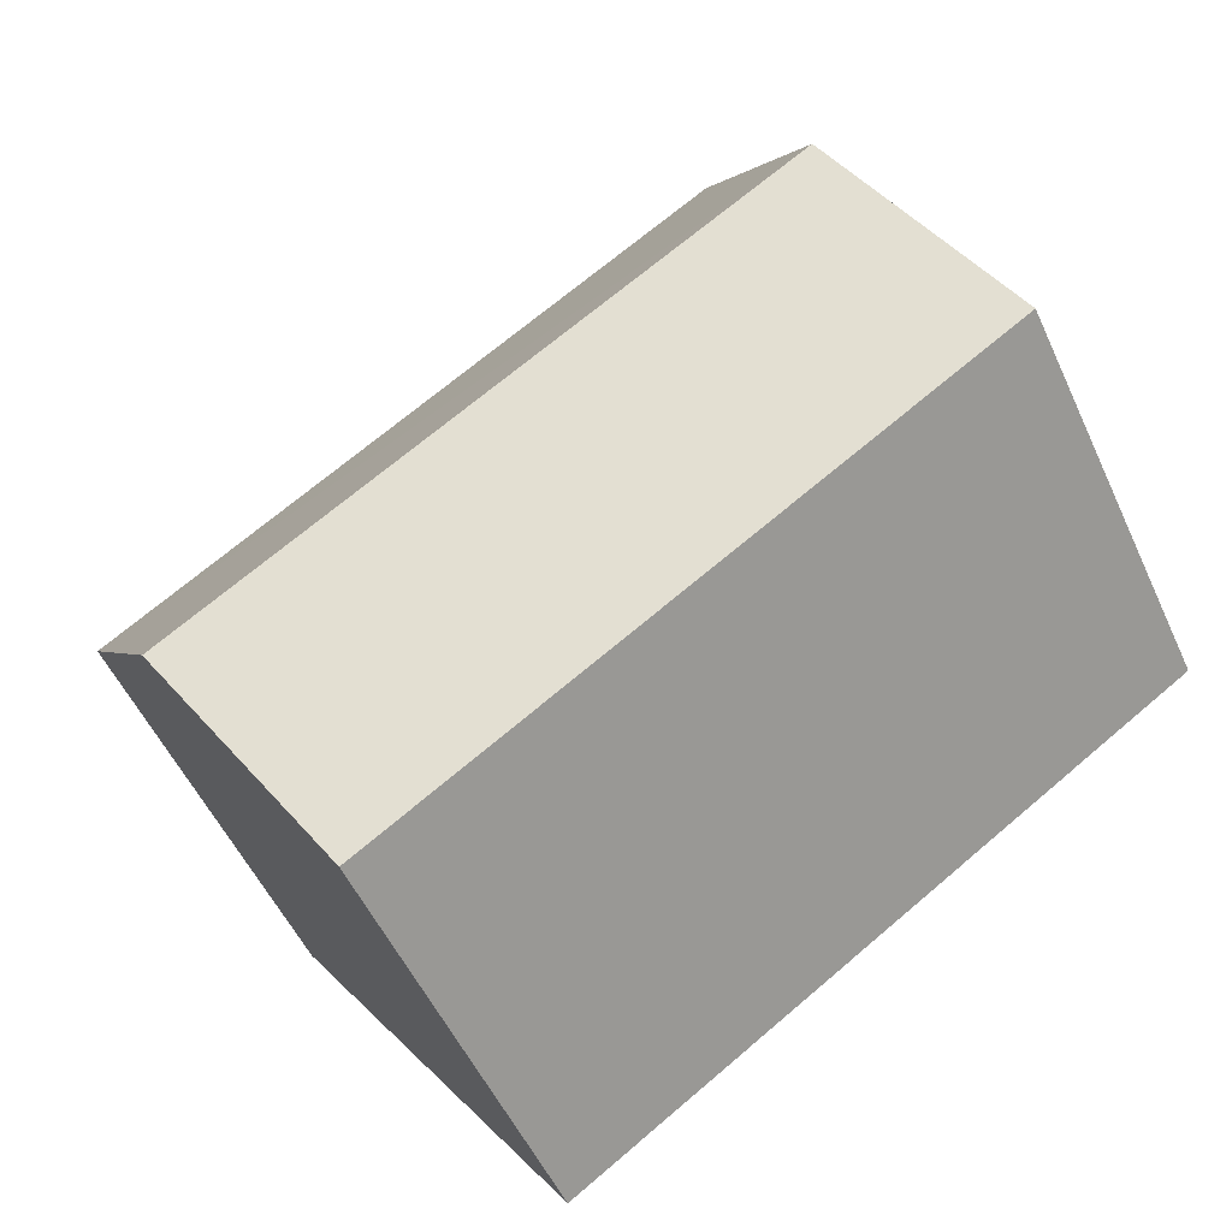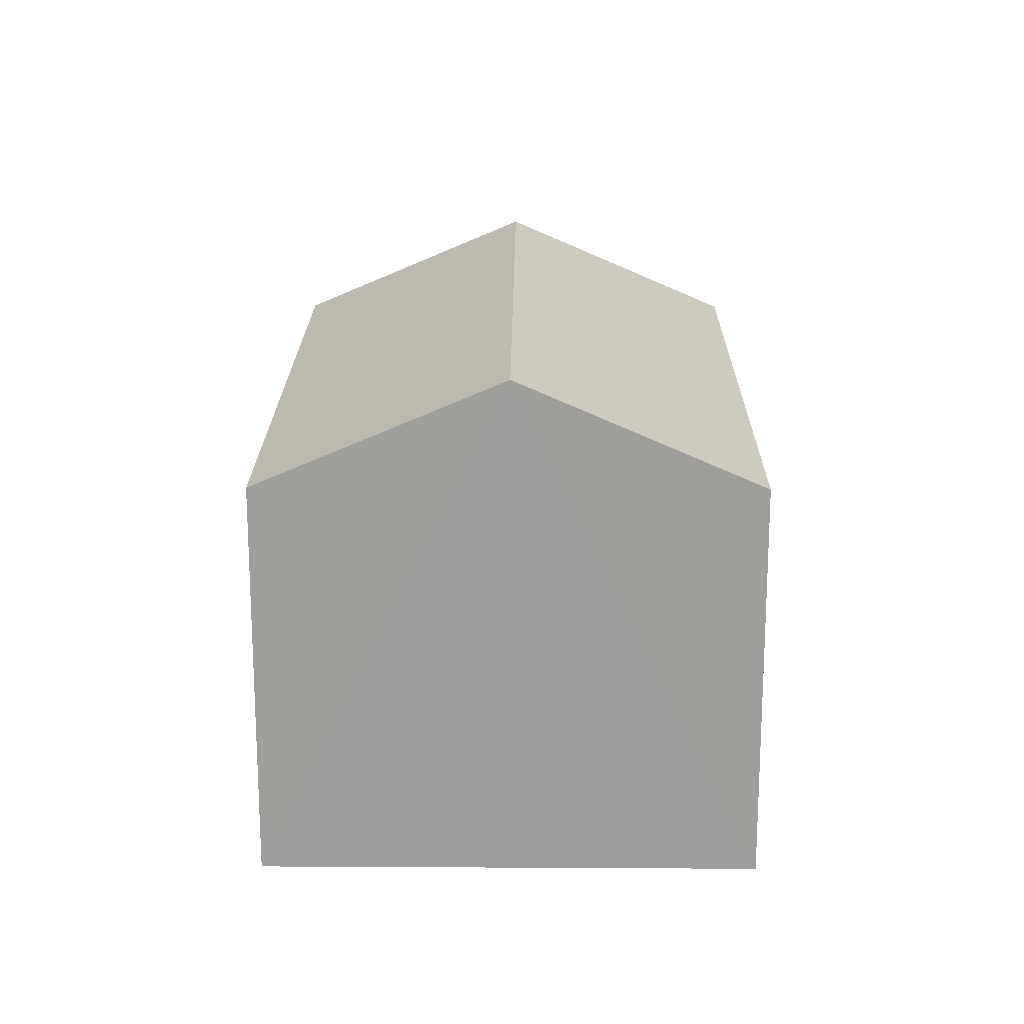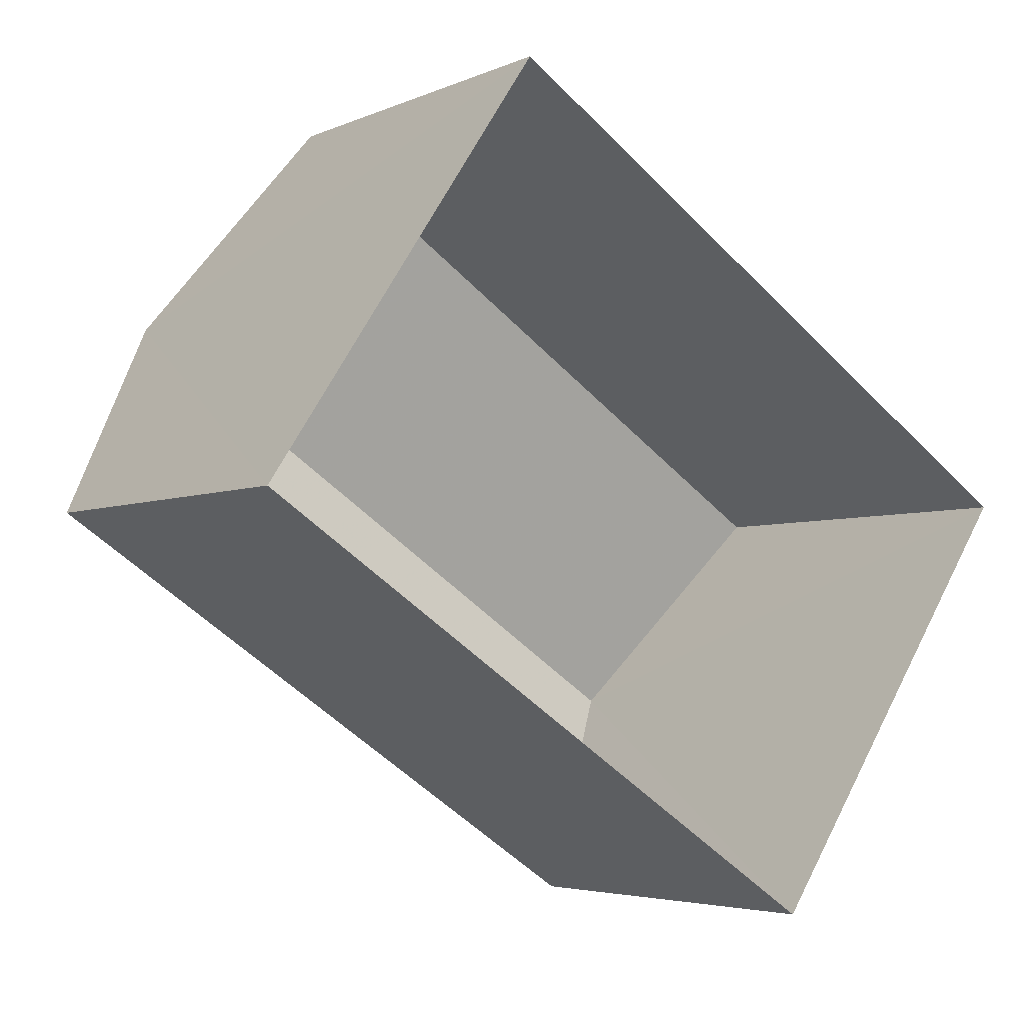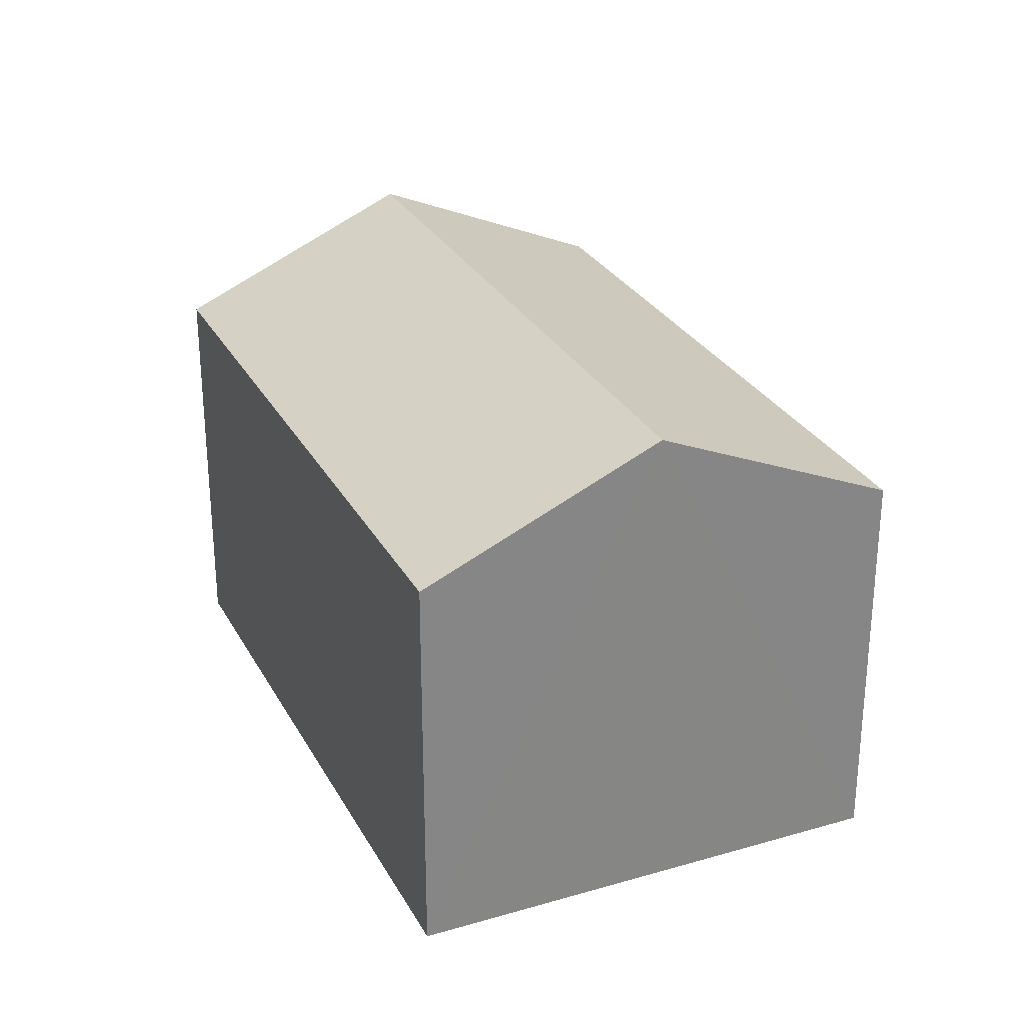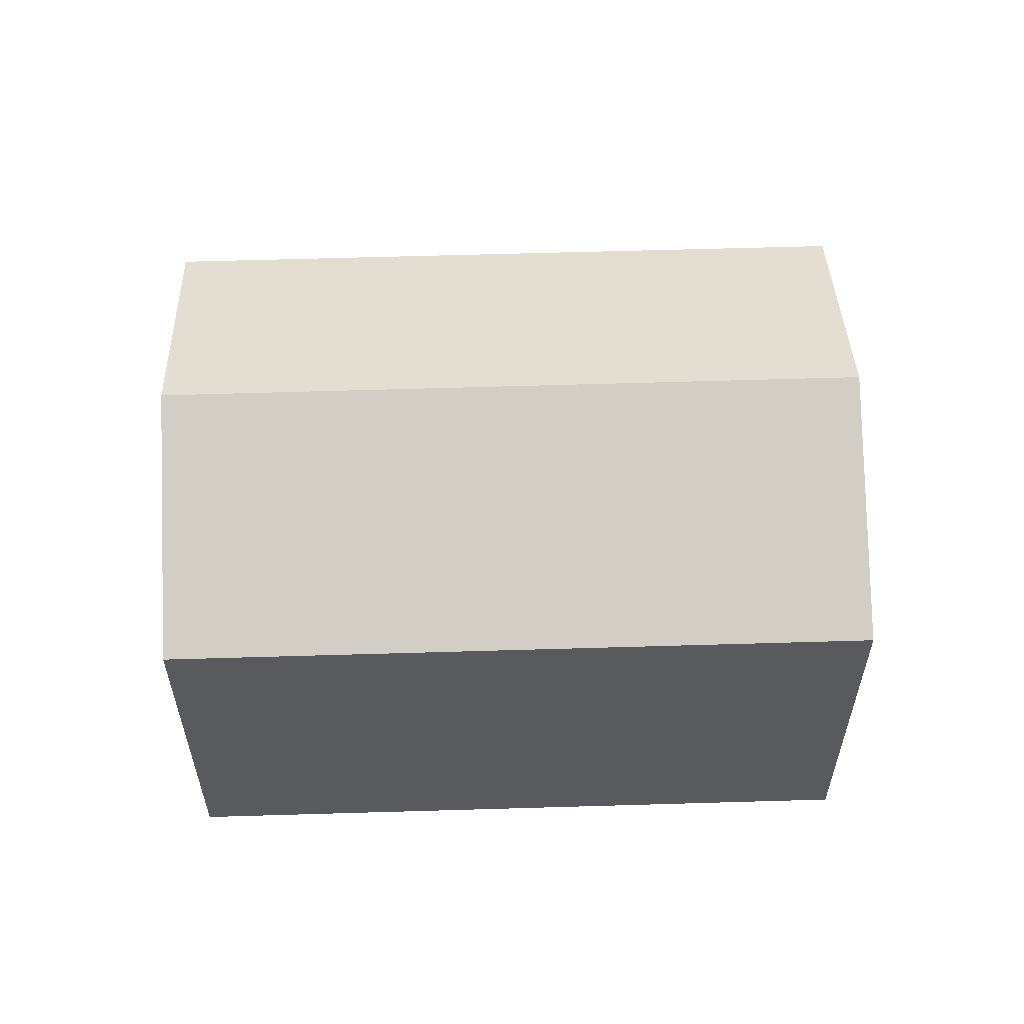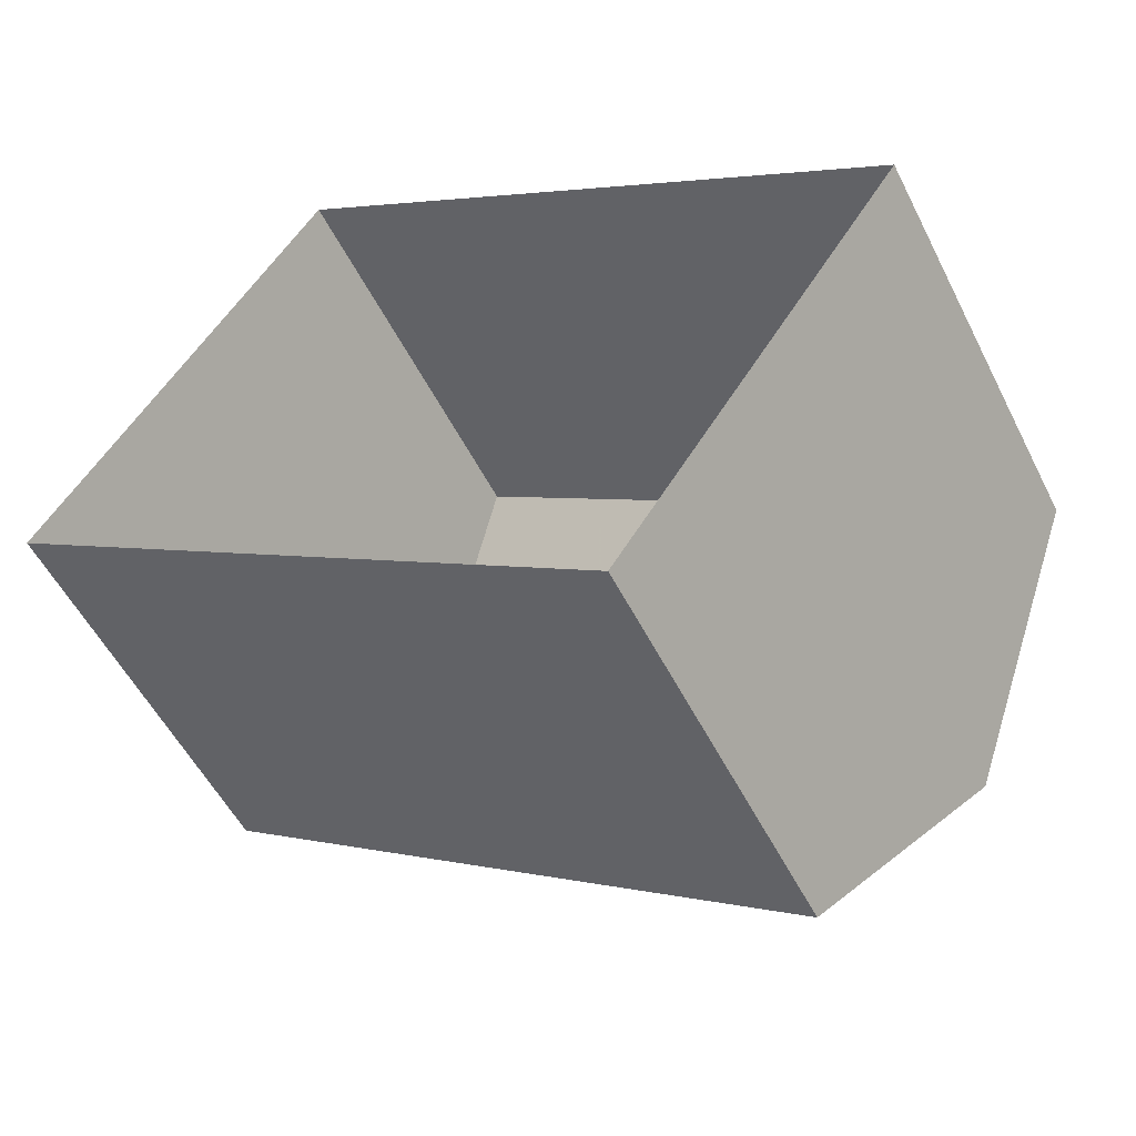
<metadata>
{"format":"obj","ext":"obj","renderer":"f3d","projection":"perspective","resolution":1024,"background":"white","views":[{"elev":-53.4,"azim":24.4,"up":"+Y"},{"elev":19.2,"azim":-55.8,"up":"+Z"},{"elev":-4.1,"azim":144.7,"up":"+Y"},{"elev":28.5,"azim":100.0,"up":"+Z"},{"elev":59.3,"azim":31.9,"up":"+Z"},{"elev":-53.3,"azim":-153.8,"up":"+Y"}]}
</metadata>
<code>
v -2.235e+05 -1.285e+05 15.04
v -2.235e+05 -1.285e+05 15.04
v -2.235e+05 -1.285e+05 15.04
v -2.235e+05 -1.285e+05 15.04
v -2.235e+05 -1.285e+05 23.17
v -2.235e+05 -1.285e+05 21.46
v -2.235e+05 -1.285e+05 23.17
v -2.235e+05 -1.285e+05 21.46
v -2.235e+05 -1.285e+05 21.46
v -2.235e+05 -1.285e+05 21.46
f 1 2 3
f 1 4 2
f 5 6 7
f 5 8 6
f 7 9 5
f 7 10 9
f 9 4 1
f 9 10 4
f 9 1 5
f 1 3 5
f 3 8 5
f 6 2 7
f 2 4 7
f 4 10 7
f 6 3 2
f 6 8 3

</code>
